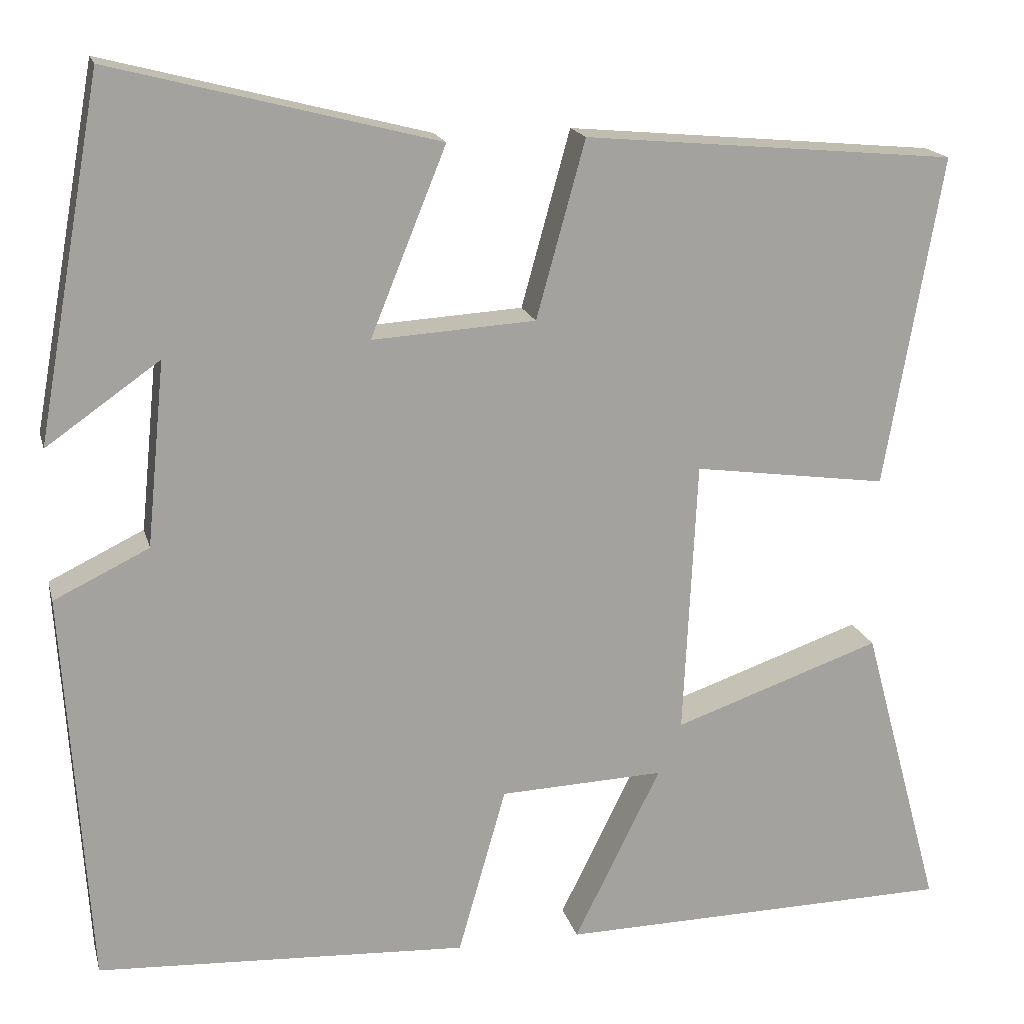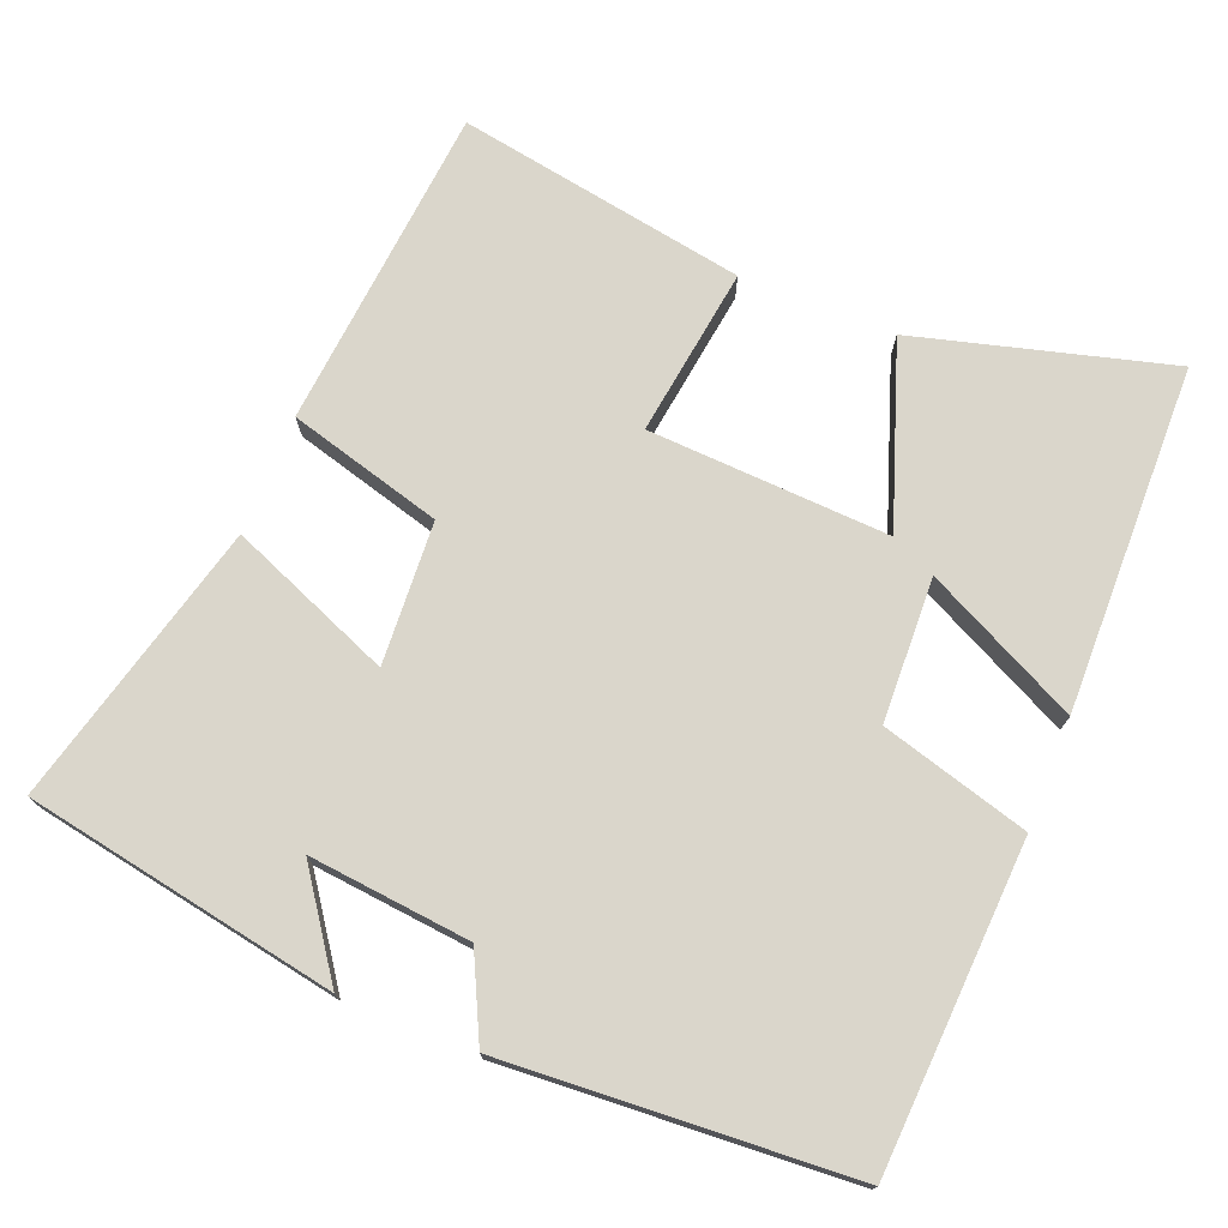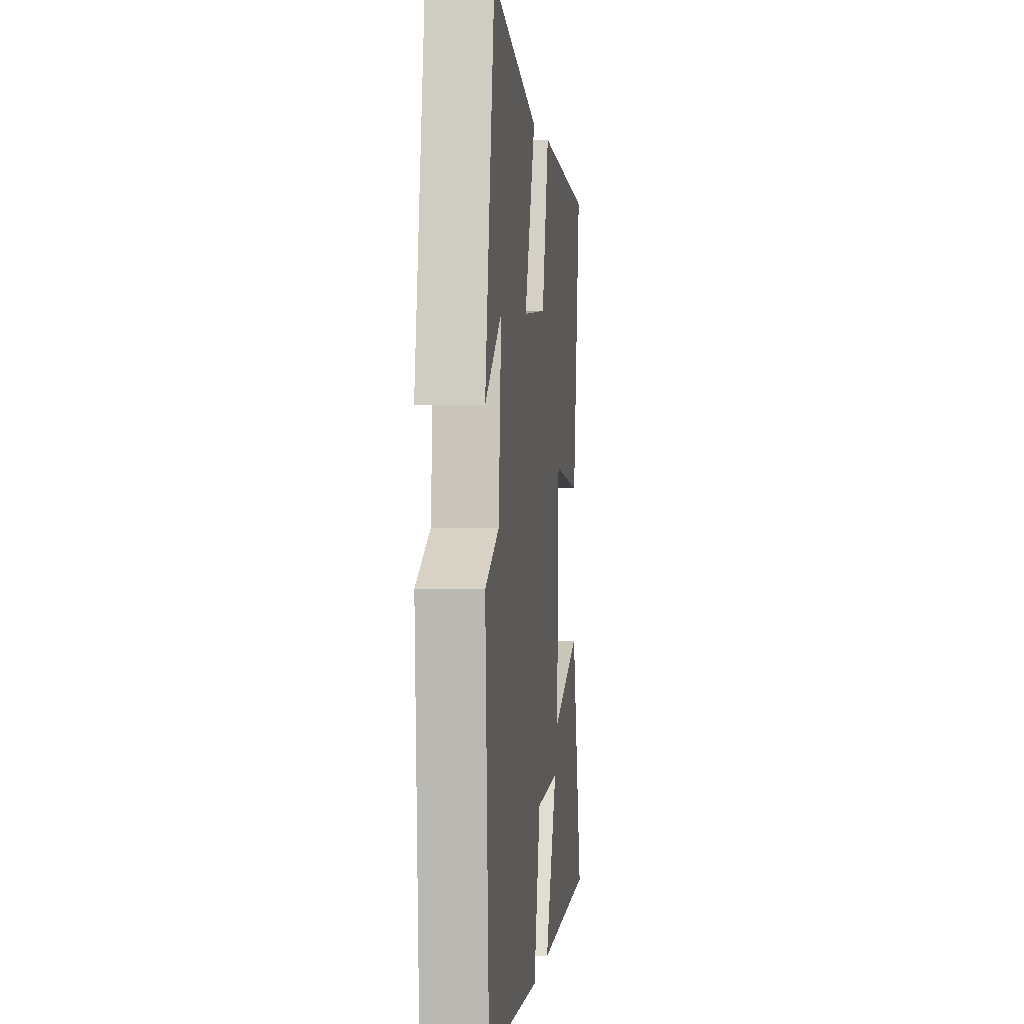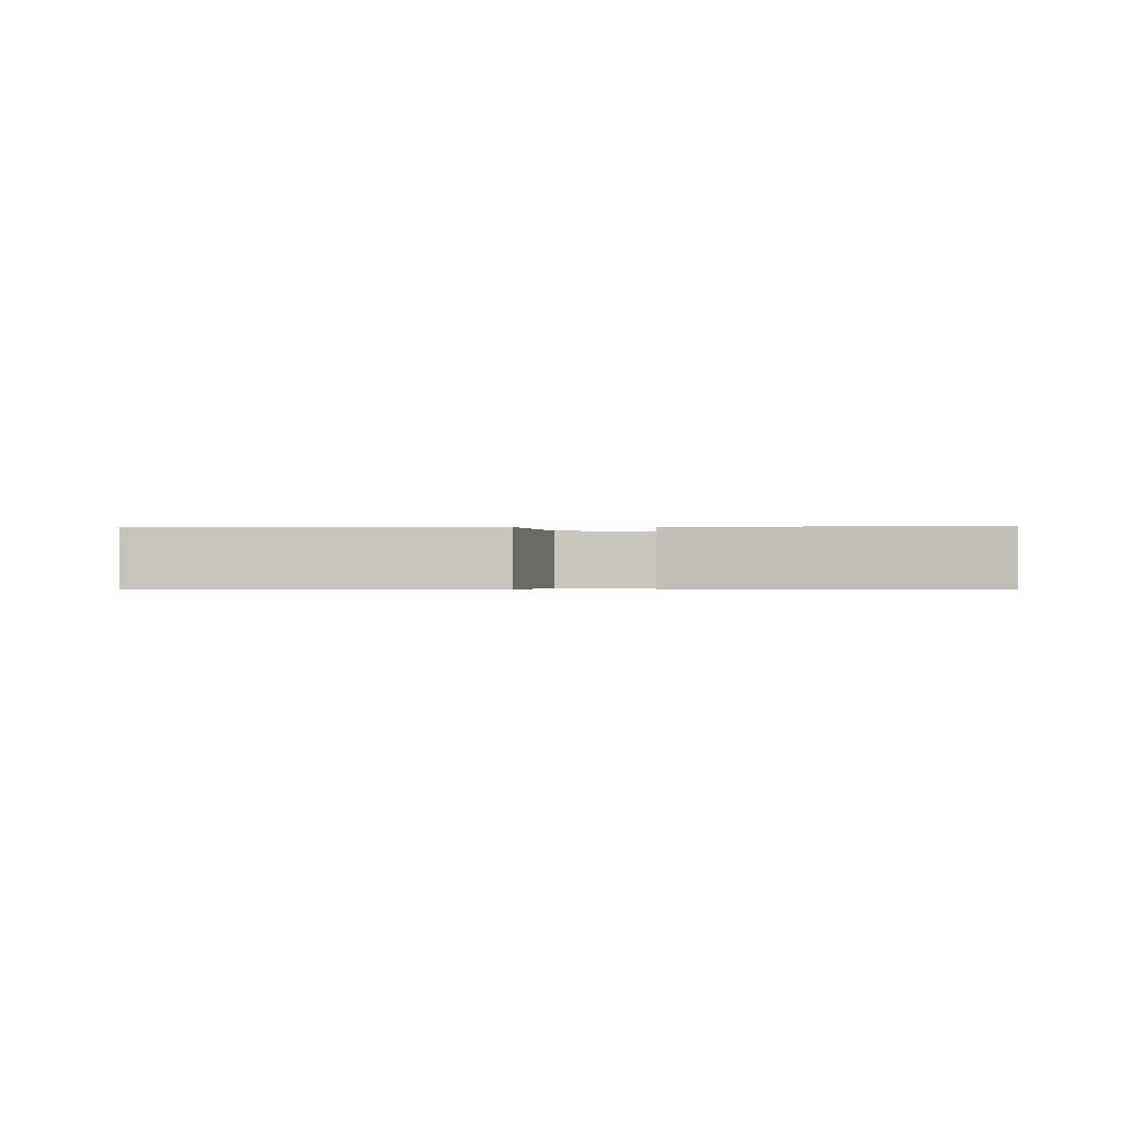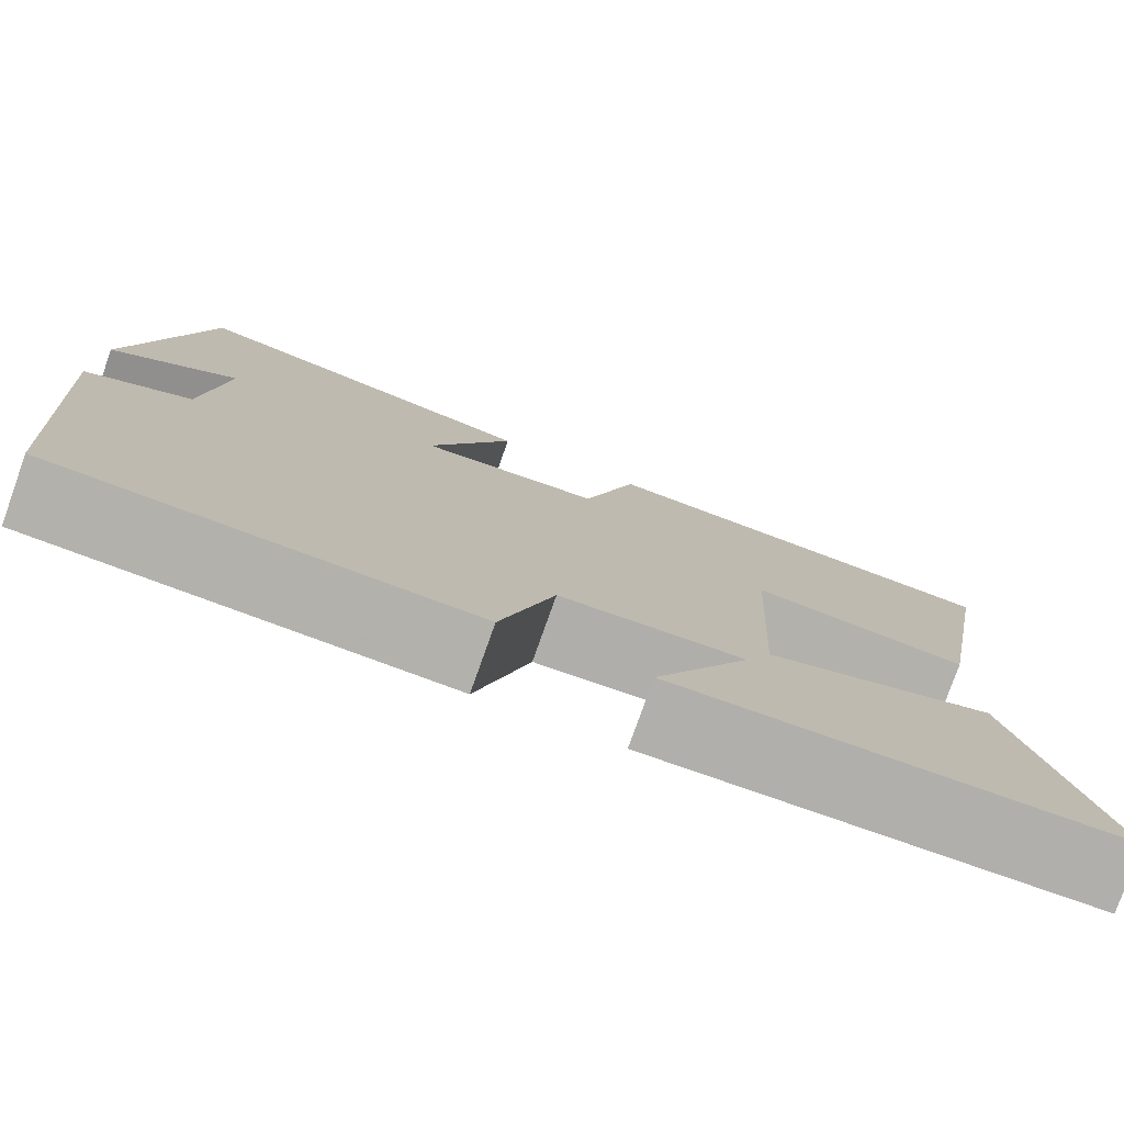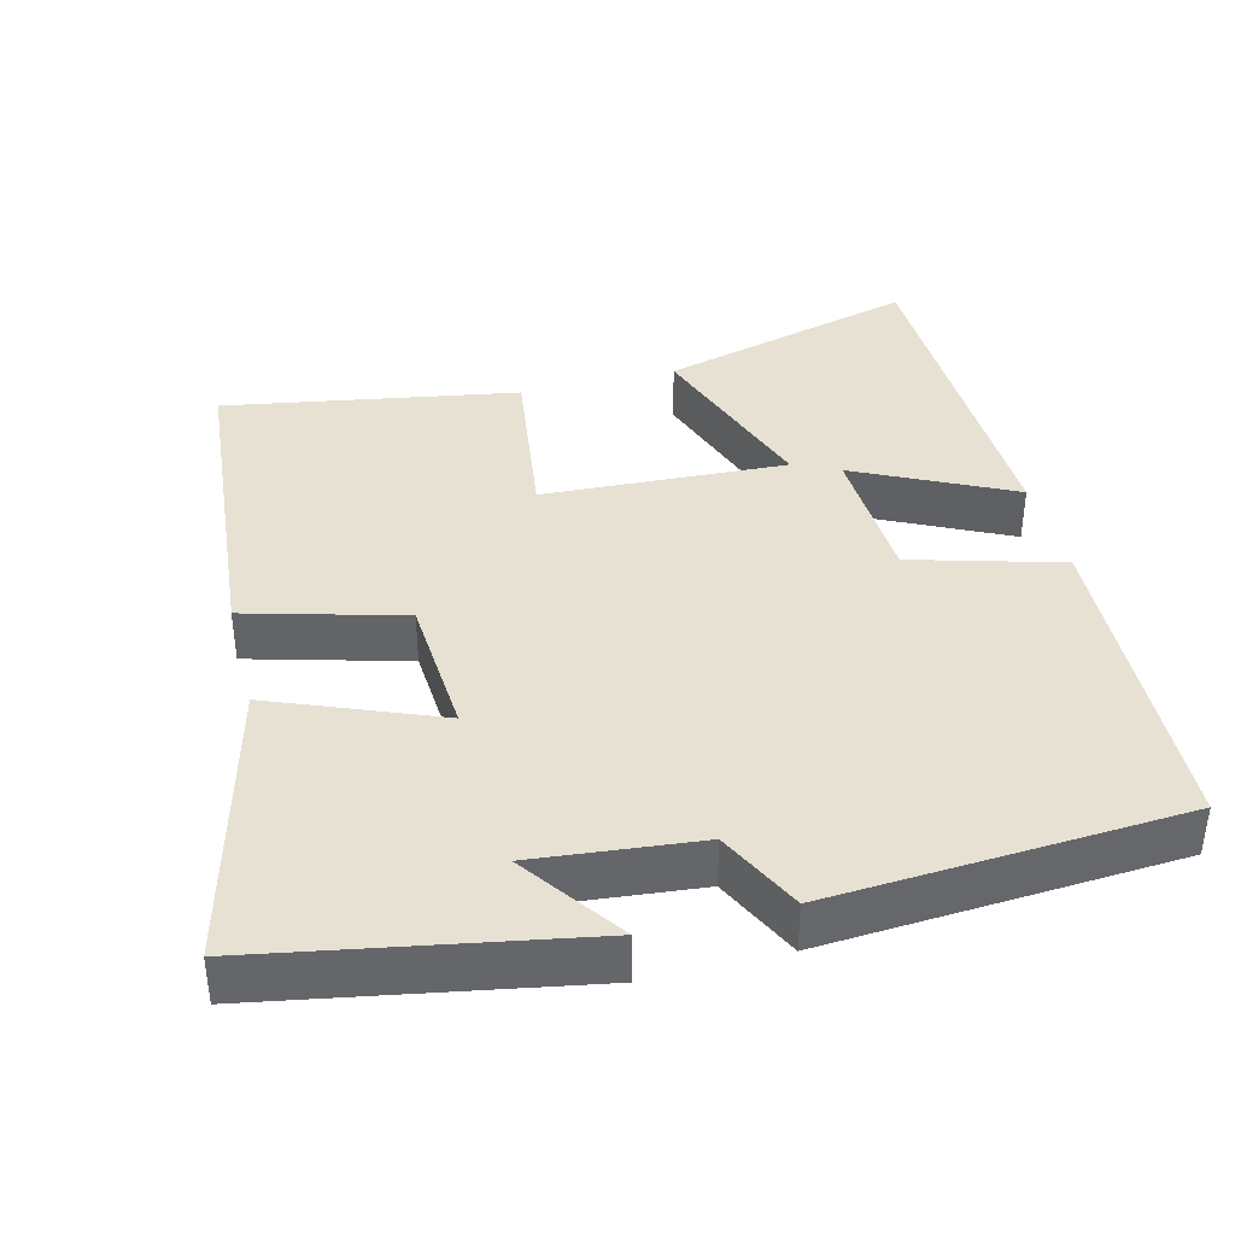
<metadata>
{"format":"obj","ext":"obj","renderer":"f3d","projection":"perspective","resolution":1024,"background":"white","views":[{"elev":17.3,"azim":166.4,"up":"+Z"},{"elev":74.0,"azim":111.9,"up":"+Y"},{"elev":2.1,"azim":96.4,"up":"+Z"},{"elev":-0.4,"azim":-3.0,"up":"+Y"},{"elev":-78.4,"azim":160.4,"up":"+Z"},{"elev":38.6,"azim":75.7,"up":"+Y"}]}
</metadata>
<code>
v 0.47 0.07 -0.477
v 0.028 0.07 -0.5
v -0.029 0.07 -0.299
v -0.225 0.07 -0.291
v -0.122 0.07 -0.5
v -0.594 0.07 -0.491
v -0.5 0.07 -0.144
v -0.253 0.07 -0.23
v -0.269 0.07 0.098
v -0.5 0.07 0.066
v -0.568 0.07 0.46
v -0.125 0.07 0.5
v -0.067 0.07 0.29
v 0.127 0.07 0.278
v 0.037 0.07 0.5
v 0.423 0.07 0.599
v 0.5 0.07 0.174
v 0.365 0.07 0.269
v 0.387 0.07 0.049
v 0.5 0.07 -0.006
v 0.47 0 -0.477
v 0.028 0 -0.5
v -0.029 0 -0.299
v -0.225 0 -0.291
v -0.122 0 -0.5
v -0.594 0 -0.491
v -0.5 0 -0.144
v -0.253 0 -0.23
v -0.269 0 0.098
v -0.5 0 0.066
v -0.568 0 0.46
v -0.125 0 0.5
v -0.067 0 0.29
v 0.127 0 0.278
v 0.037 0 0.5
v 0.423 0 0.599
v 0.5 0 0.174
v 0.365 0 0.269
v 0.387 0 0.049
v 0.5 0 -0.006
f 1 2 3
f 20 1 3
f 19 20 3
f 18 19 3 4
f 15 16 17 18
f 14 15 18
f 14 18 4
f 13 14 4
f 11 12 13
f 10 11 13
f 9 10 13
f 8 9 13 4
f 7 8 4
f 4 5 6 7
f 23 22 21
f 23 21 40
f 23 40 39
f 24 23 39 38
f 38 37 36 35
f 38 35 34
f 24 38 34
f 24 34 33
f 33 32 31
f 33 31 30
f 33 30 29
f 24 33 29 28
f 24 28 27
f 27 26 25 24
f 1 21 22 2
f 2 22 23 3
f 3 23 24 4
f 4 24 25 5
f 5 25 26 6
f 6 26 27 7
f 7 27 28 8
f 8 28 29 9
f 9 29 30 10
f 10 30 31 11
f 11 31 32 12
f 12 32 33 13
f 13 33 34 14
f 14 34 35 15
f 15 35 36 16
f 16 36 37 17
f 17 37 38 18
f 18 38 39 19
f 19 39 40 20
f 20 40 21 1

</code>
